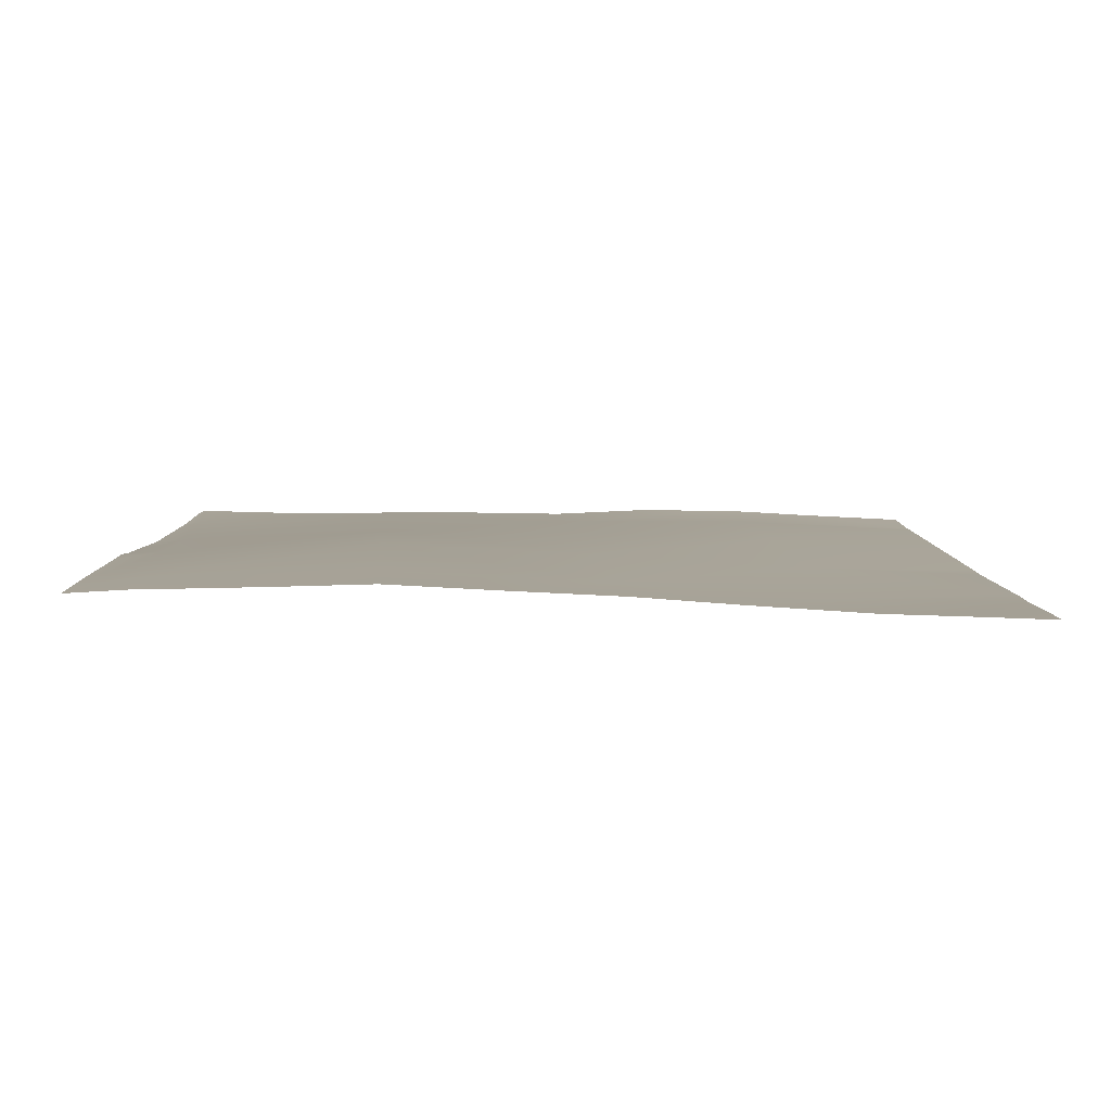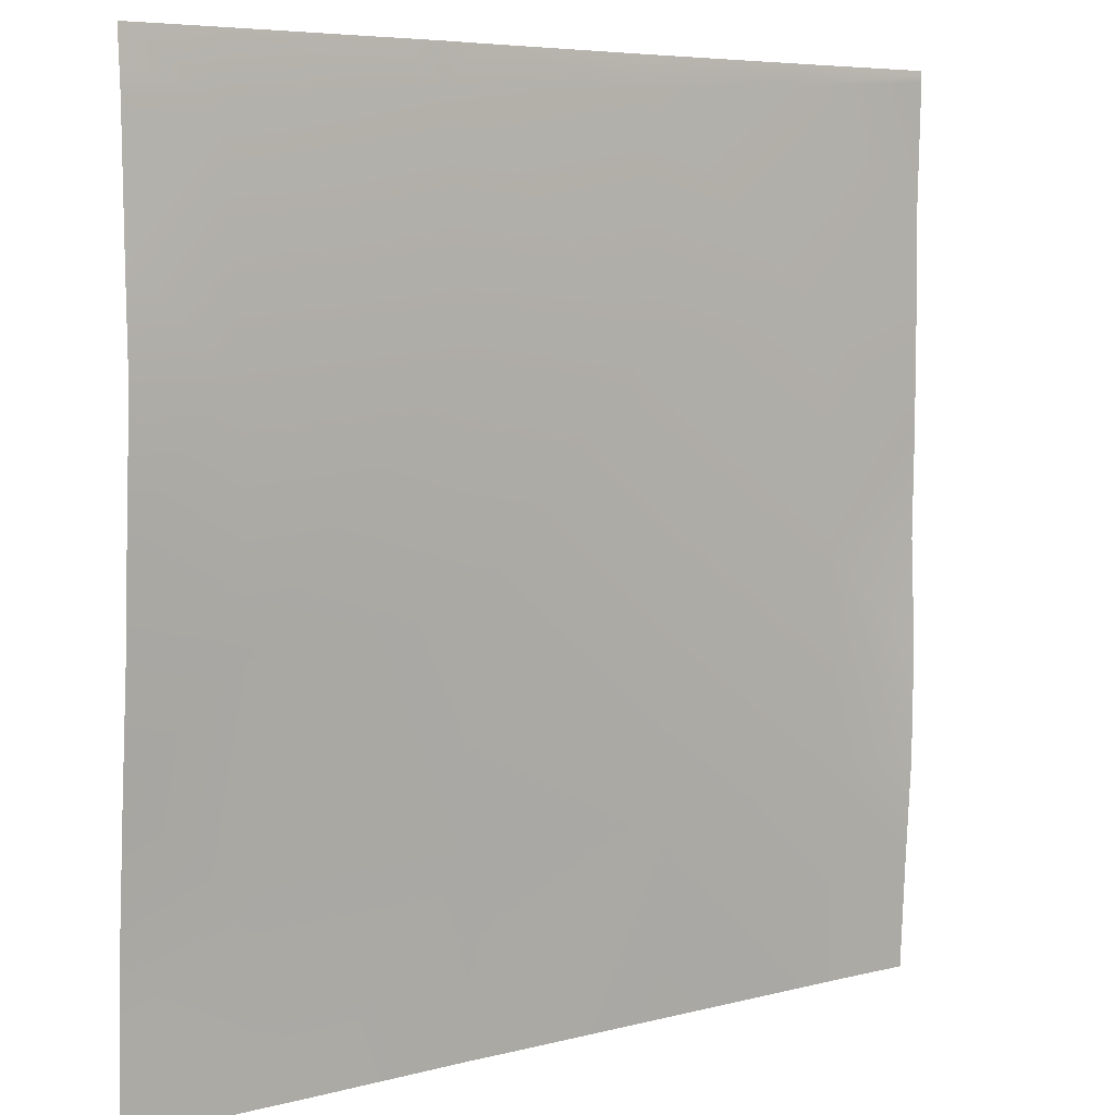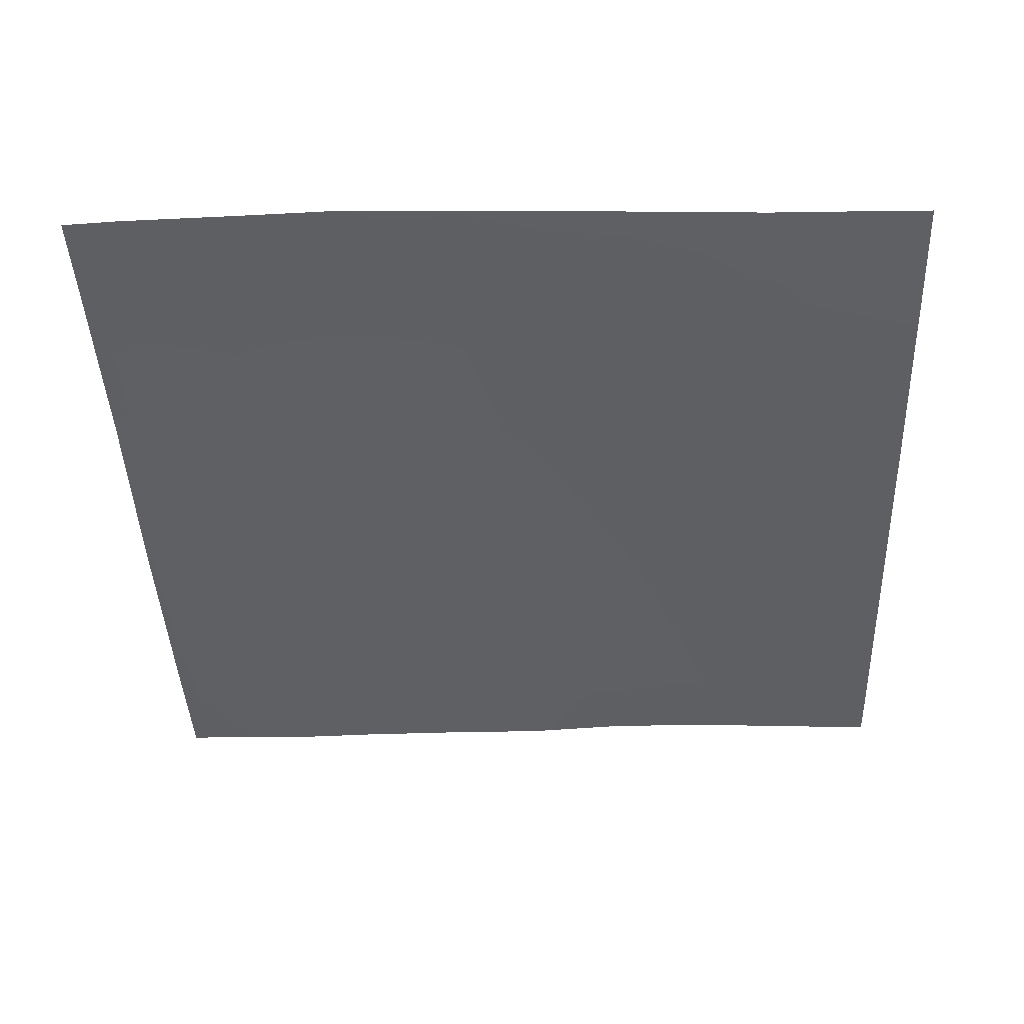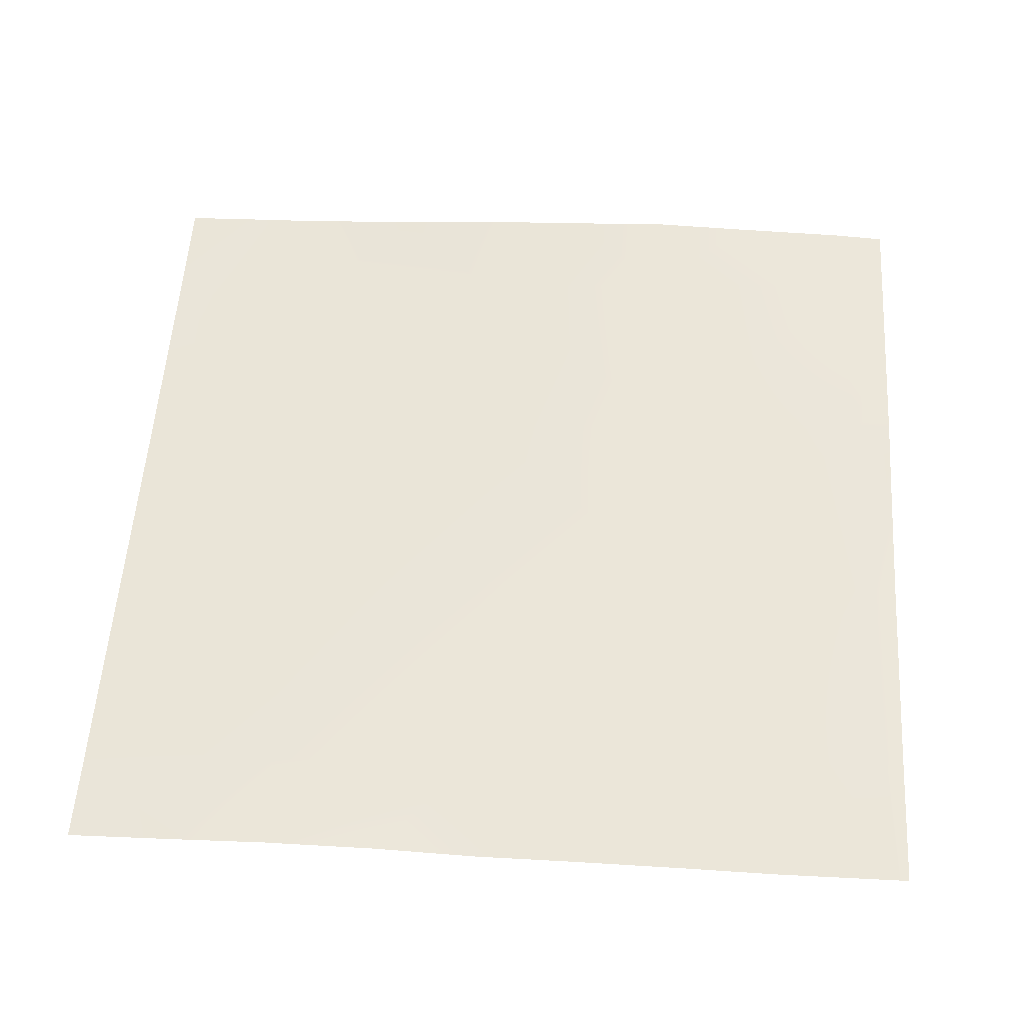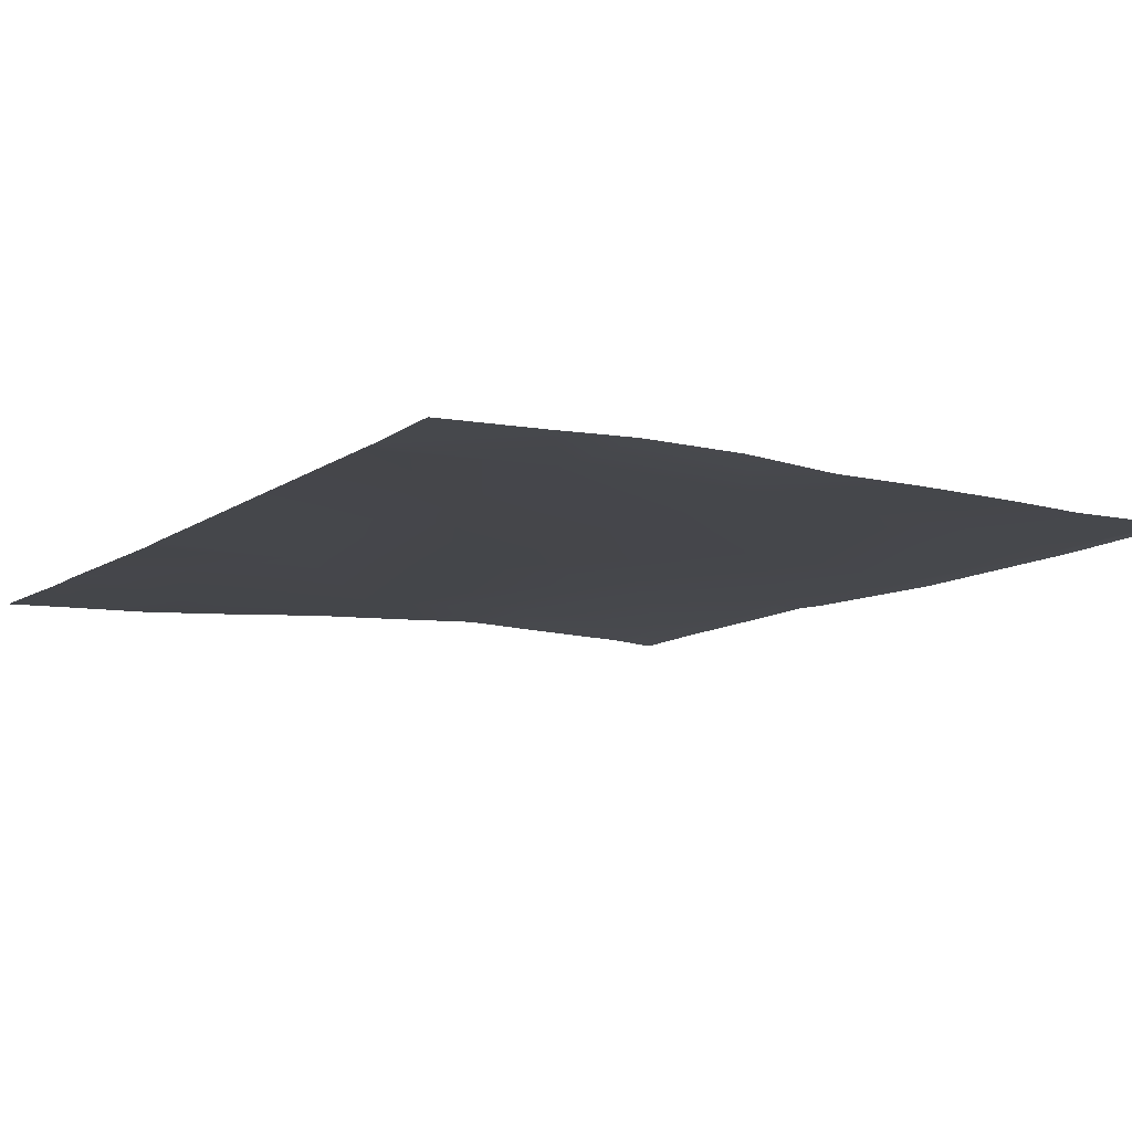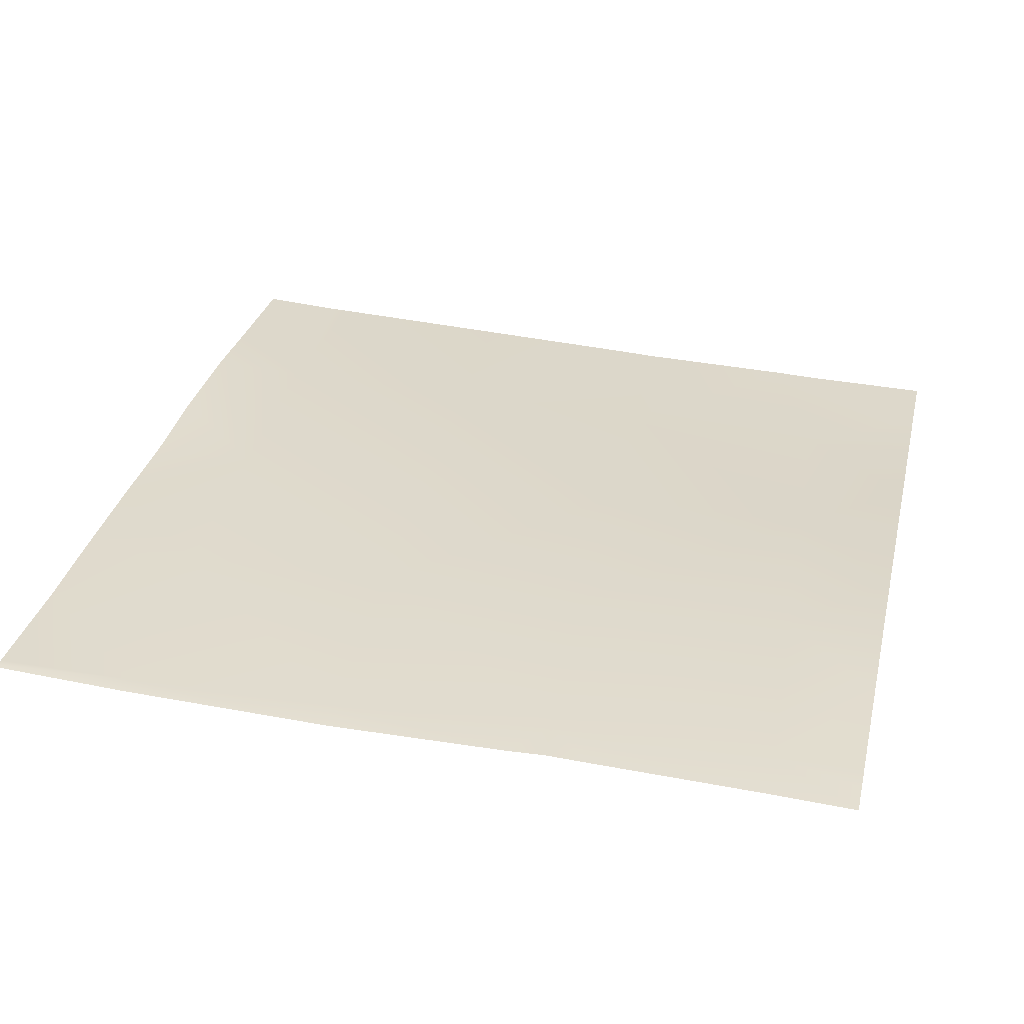
<metadata>
{"format":"obj","ext":"obj","renderer":"f3d","projection":"perspective","resolution":1024,"background":"white","views":[{"elev":4.5,"azim":89.0,"up":"+Y"},{"elev":6.2,"azim":139.5,"up":"+Z"},{"elev":-43.7,"azim":92.5,"up":"+Y"},{"elev":57.3,"azim":-86.3,"up":"+Y"},{"elev":-10.1,"azim":-124.9,"up":"+Y"},{"elev":32.6,"azim":13.1,"up":"+Y"}]}
</metadata>
<code>
v 81.61 1.242 32
v 80 1.447 34.08
v 81.81 1.417 35.71
v 80 1.342 32
v 85.61 1.076 32
v 81.91 1.233 32
v 85.8 1.286 35.5
v 88.94 0.9325 32
v 80 1.549 35.8
v 82.02 1.444 39.7
v 80 1.571 37.88
v 86.01 1.482 39.49
v 89.78 1.061 35.29
v 89.61 0.8967 32
v 96 0.7342 32
v 94.57 0.7635 32
v 96 0.7831 33.28
v 90 1.337 39.28
v 92.74 0.817 32
v 93.77 0.878 35.08
v 93.61 0.7789 32
v 96 0.7952 33.65
v 96 0.8385 34.96
v 93.98 1.174 39.07
v 96 0.979 37.08
v 86.22 1.504 43.48
v 80 1.486 39.8
v 80 1.516 41.68
v 82.23 1.505 43.69
v 80 1.497 45.48
v 82.44 1.45 47.67
v 80 1.519 43.8
v 86.43 1.361 47.46
v 90.21 1.538 43.26
v 96 1.121 38.96
v 96 1.216 40.88
v 94.2 1.386 43.05
v 94.41 1.308 47.04
v 96 1.329 42.96
v 96 1.286 44.68
v 90.42 1.417 47.25
v 80 1.546 48
v 82.46 1.425 48
v 80 1.551 47.93
v 80 1.561 47.8
v 86.46 1.318 48
v 82.8 1.415 48
v 89.75 1.35 48
v 94.46 1.254 48
v 91.25 1.351 48
v 96 1.246 46.96
v 96 1.188 48
v 95.47 1.21 48
v 96 1.22 47.42
v 90.46 1.378 48
f 1 2 3
f 1 4 2
f 5 6 7
f 8 5 7
f 2 9 3
f 6 3 7
f 6 1 3
f 9 10 3
f 9 11 10
f 12 7 3
f 13 8 7
f 13 14 8
f 15 16 17
f 7 18 13
f 19 20 21
f 19 13 20
f 21 17 16
f 21 22 17
f 22 20 23
f 22 21 20
f 13 24 20
f 23 20 25
f 14 13 19
f 12 10 26
f 10 12 3
f 12 18 7
f 18 12 26
f 11 27 10
f 10 28 29
f 10 27 28
f 29 30 31
f 29 32 30
f 32 29 28
f 29 26 10
f 26 29 33
f 34 18 26
f 35 24 36
f 24 25 20
f 24 35 25
f 37 34 38
f 34 37 24
f 37 36 24
f 37 39 36
f 39 37 40
f 34 24 18
f 13 18 24
f 34 26 41
f 42 43 44
f 44 31 45
f 44 43 31
f 45 31 30
f 31 33 29
f 46 31 47
f 46 33 31
f 43 47 31
f 48 33 46
f 48 41 33
f 49 41 50
f 49 38 41
f 41 38 34
f 40 38 51
f 40 37 38
f 52 38 53
f 52 54 38
f 54 51 38
f 50 41 55
f 53 38 49
f 55 41 48
f 26 33 41

</code>
